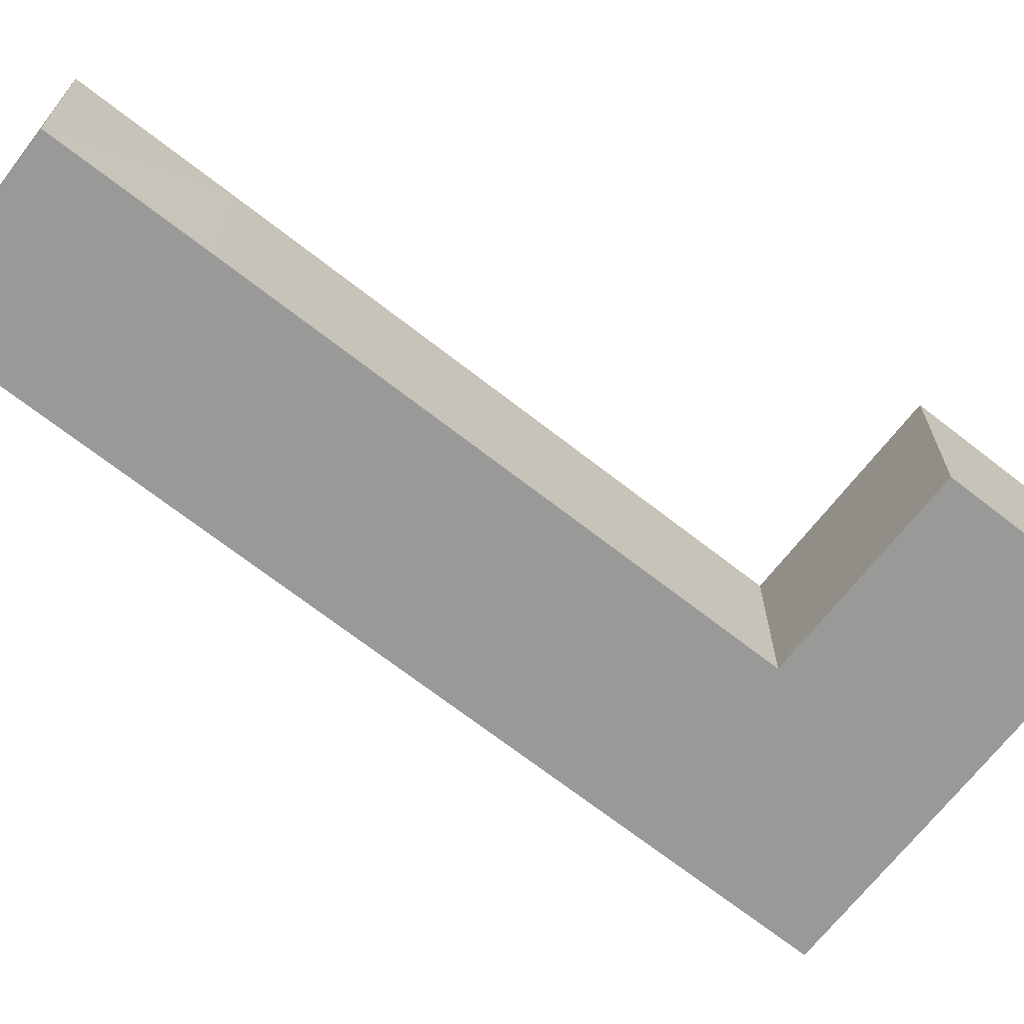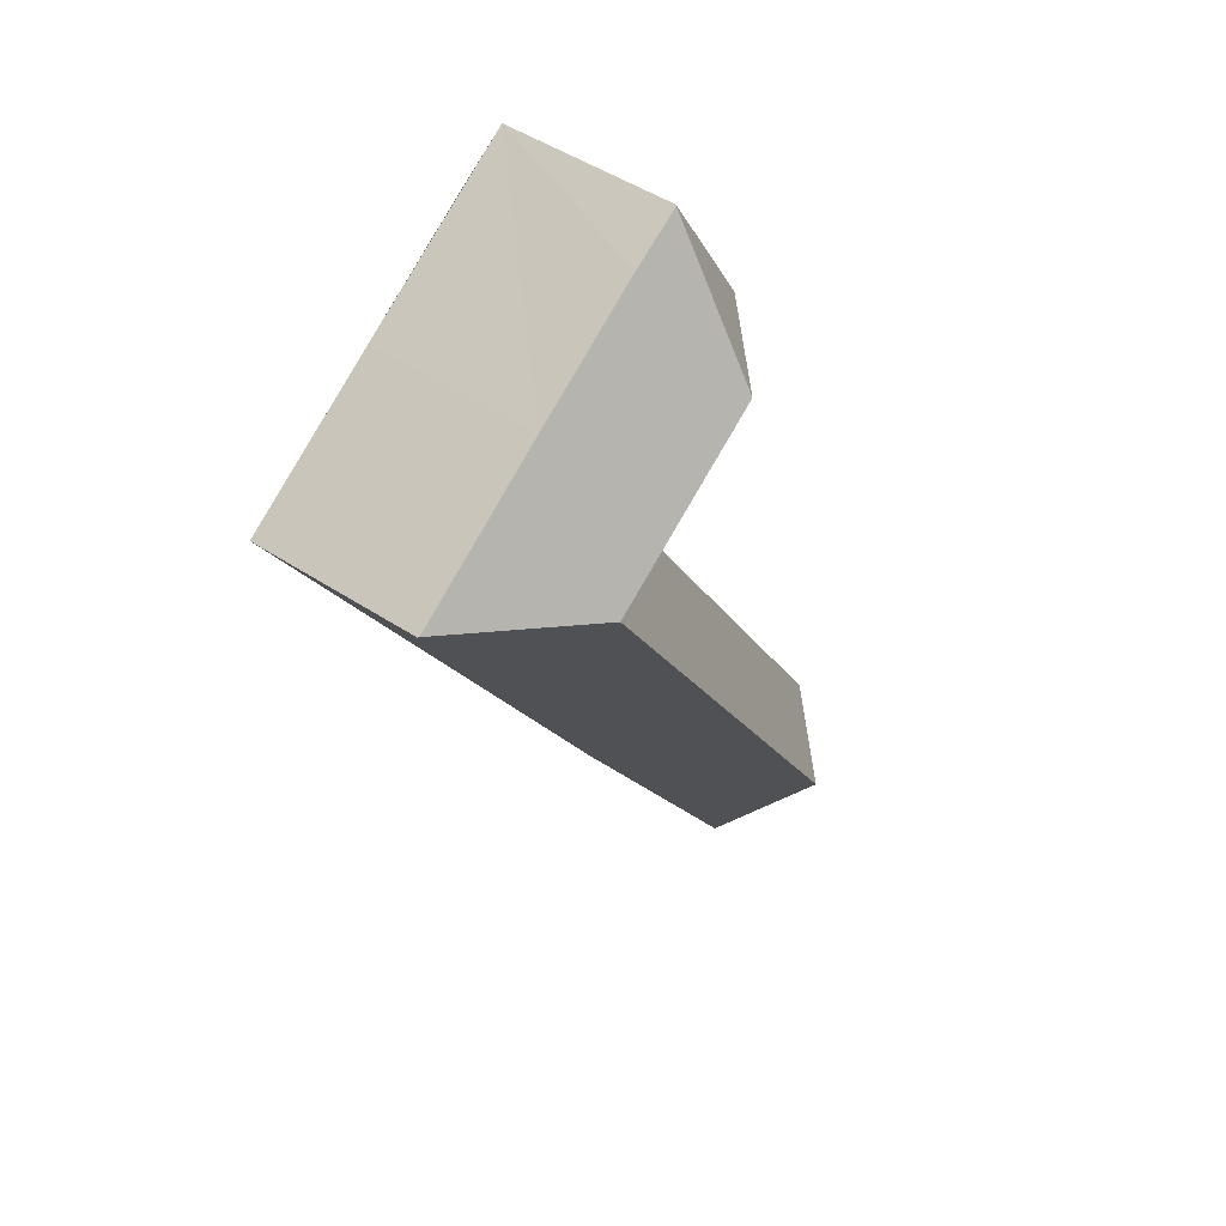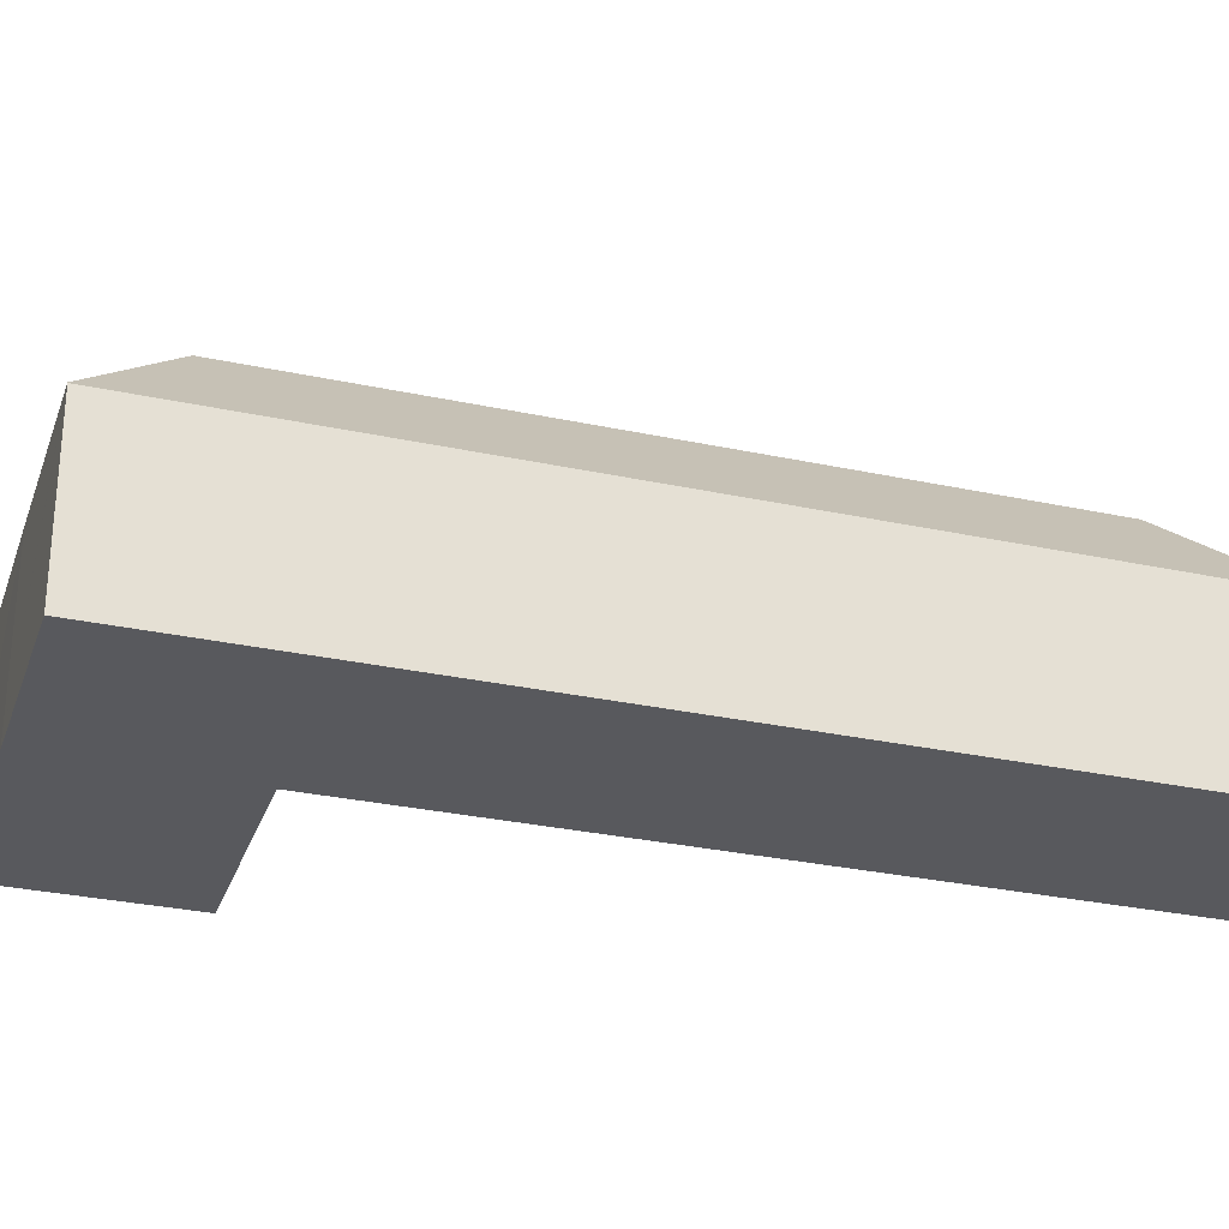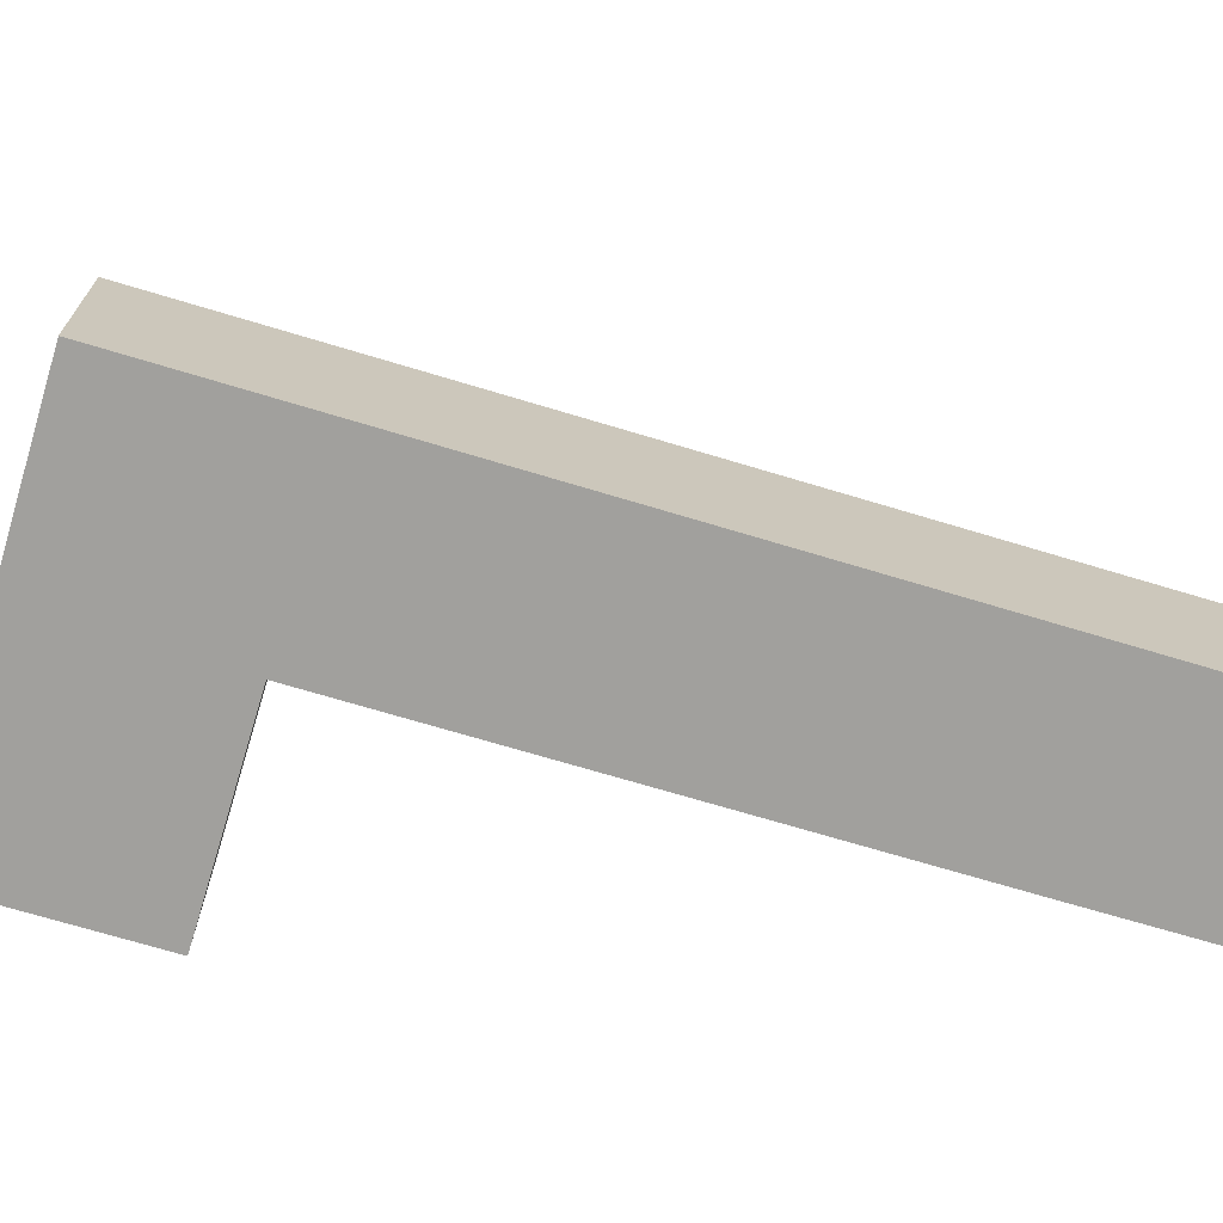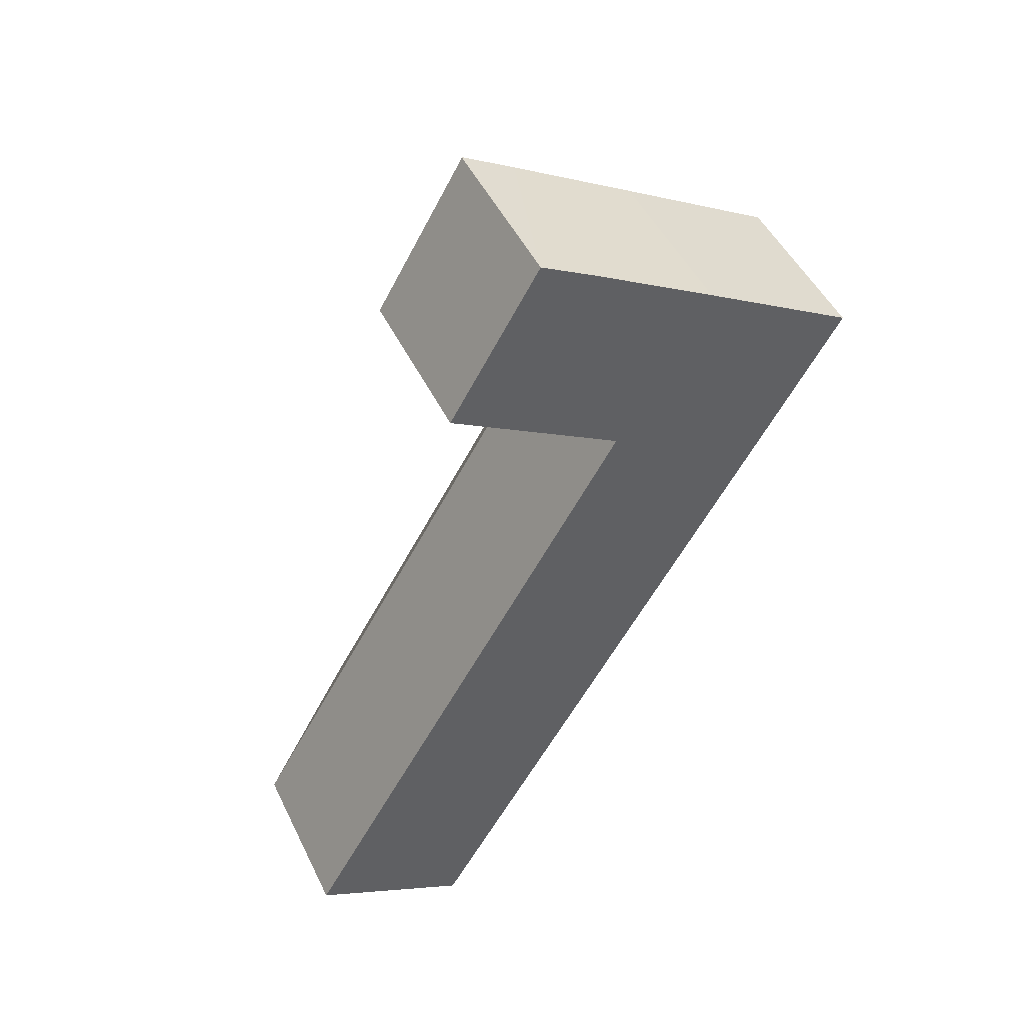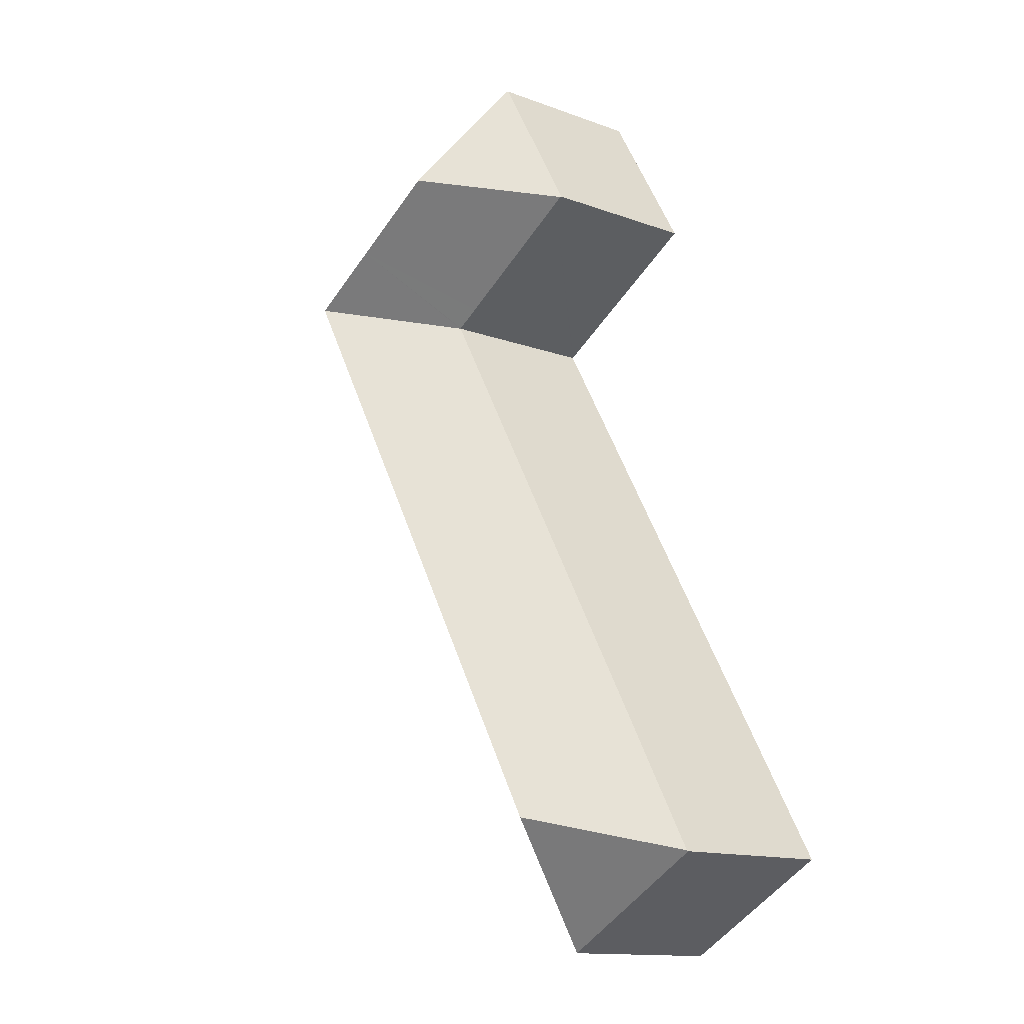
<metadata>
{"format":"obj","ext":"obj","renderer":"f3d","projection":"perspective","resolution":1024,"background":"white","views":[{"elev":-68.8,"azim":-97.9,"up":"+Y"},{"elev":49.8,"azim":125.8,"up":"+Z"},{"elev":-30.1,"azim":102.8,"up":"+Y"},{"elev":-71.6,"azim":103.5,"up":"+Y"},{"elev":48.4,"azim":-25.2,"up":"+Z"},{"elev":-13.8,"azim":-129.3,"up":"+Z"}]}
</metadata>
<code>
v  20.97 13.33 67.98
v  13.76 13.25 55.73
v  20.9 13.25 68.02
v  23.55 21.1 58.29
v  13.81 13.32 55.69
v  37.53 21.1 50.24
v  45.35 13.32 53.95
v  47.27 13.33 52.83
v  38.17 13.28 58.13
v  35.04 13.26 59.95
v  34.82 13.26 60.08
v  25.11 13.25 65.68
v  31.21 21.1 53.88
v  40.09 13.25 40.37
v  47.34 13.25 52.79
v  33.86 21.1 43.95
v  29.11 13.25 21.53
v  9.82 21.1 2.716
v  15.39 13.25 -2.012
v  14.61 13.25 -3.353
v  12.46 13.25 -7.029
v  0.037 13.33 0.064
v  0.903 13.25 -0.509
v  0 13.25 8.112e-16
v  21.54 13.23 37.12
v  27.6 13.21 47.56
v  17.03 13.24 29.36
v  6.175 13.28 10.68
v  6.017 13.28 10.41
v  1.036 13.33 1.782
v  27.64 13.22 47.62
v  27.58 13.22 47.66
v  25.55 13.23 48.84
v  21.28 13.27 51.34
v  14.46 13.32 55.32
v  0 0 0
v  0.037 -3.919e-18 0.064
v  1.036 -1.091e-16 1.782
v  6.017 -6.373e-16 10.41
v  6.175 -6.54e-16 10.68
v  17.03 -1.798e-15 29.36
v  21.54 -2.273e-15 37.12
v  27.6 -2.912e-15 47.56
v  27.64 -2.916e-15 47.62
v  13.76 -3.412e-15 55.73
v  20.9 -4.165e-15 68.02
v  27.58 -2.918e-15 47.66
v  25.55 -2.991e-15 48.84
v  21.28 -3.143e-15 51.34
v  14.46 -3.387e-15 55.32
v  13.81 -3.41e-15 55.69
v  0.903 3.117e-17 -0.509
v  12.46 4.304e-16 -7.029
v  35.04 -3.671e-15 59.95
v  20.97 -4.163e-15 67.98
v  34.82 -3.679e-15 60.08
v  25.11 -4.022e-15 65.68
v  47.34 -3.233e-15 52.79
v  38.17 -3.559e-15 58.13
v  45.35 -3.303e-15 53.95
v  47.27 -3.235e-15 52.83
v  40.09 -2.472e-15 40.37
v  29.11 -1.318e-15 21.53
v  15.39 1.232e-16 -2.012
v  14.61 2.053e-16 -3.353
g defaultobject
f 1 2 3
f 2 1 4
f 2 4 5
f 6 7 8
f 7 6 9
f 9 6 10
f 10 6 11
f 11 6 12
f 12 6 13
f 12 13 4
f 12 4 1
f 14 8 15
f 8 14 6
f 6 14 16
f 16 14 17
f 16 17 18
f 18 17 19
f 18 19 20
f 18 20 21
f 22 23 24
f 23 22 18
f 23 18 21
f 16 25 26
f 25 16 18
f 25 18 27
f 27 18 28
f 28 18 29
f 29 18 30
f 30 18 22
f 16 26 31
f 31 13 6
f 13 31 32
f 13 32 33
f 13 33 4
f 4 33 34
f 4 34 35
f 4 35 5
f 16 31 6
f 36 22 24
f 22 36 30
f 30 36 29
f 29 36 37
f 29 37 38
f 29 38 39
f 29 39 28
f 28 39 27
f 27 39 40
f 27 40 41
f 27 41 25
f 25 41 42
f 25 42 26
f 26 42 43
f 26 43 31
f 31 43 44
f 45 3 2
f 3 45 46
f 44 32 31
f 32 44 33
f 33 44 34
f 34 44 35
f 35 44 47
f 35 47 48
f 35 48 49
f 35 49 5
f 5 49 2
f 2 49 45
f 45 49 50
f 45 50 51
f 23 36 24
f 36 23 21
f 36 21 52
f 52 21 53
f 3 12 1
f 12 3 46
f 12 46 11
f 11 46 10
f 10 46 54
f 54 46 55
f 54 55 56
f 56 55 57
f 54 9 10
f 9 54 7
f 7 54 8
f 8 54 15
f 15 54 58
f 58 54 59
f 58 59 60
f 58 60 61
f 58 14 15
f 14 58 62
f 14 62 17
f 17 62 63
f 17 63 19
f 19 63 64
f 19 64 20
f 20 64 21
f 21 64 65
f 21 65 53
f 45 55 46
f 55 45 57
f 57 45 56
f 56 45 54
f 54 45 59
f 59 45 60
f 60 45 61
f 61 45 58
f 58 45 62
f 62 45 51
f 62 51 50
f 62 50 49
f 62 49 48
f 62 48 44
f 62 44 43
f 62 43 42
f 62 42 63
f 63 42 41
f 63 41 40
f 63 40 64
f 64 40 39
f 64 39 38
f 64 38 37
f 64 37 65
f 65 37 53
f 53 37 52
f 52 37 36

</code>
